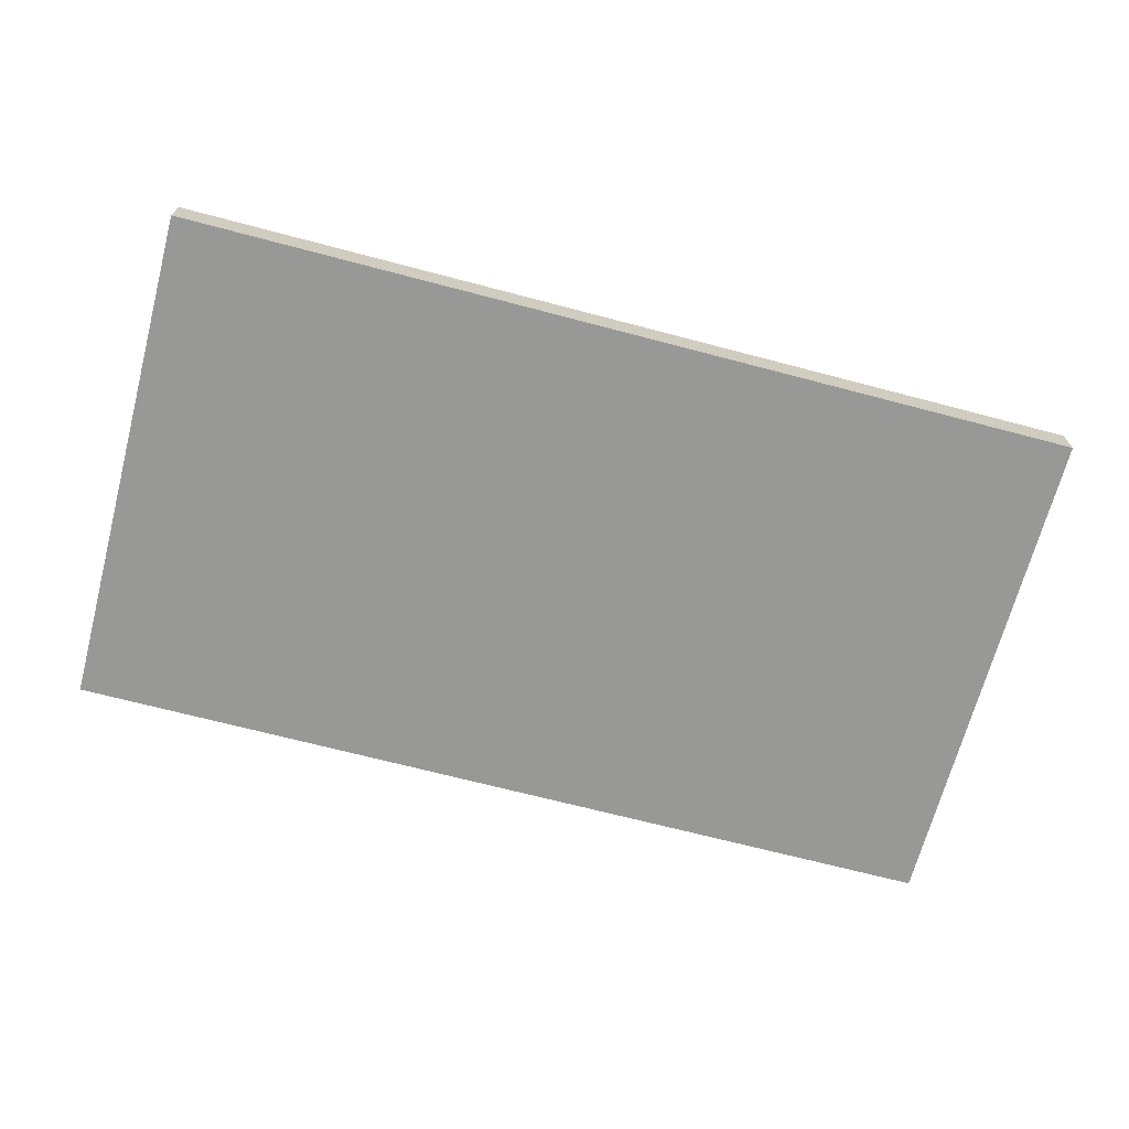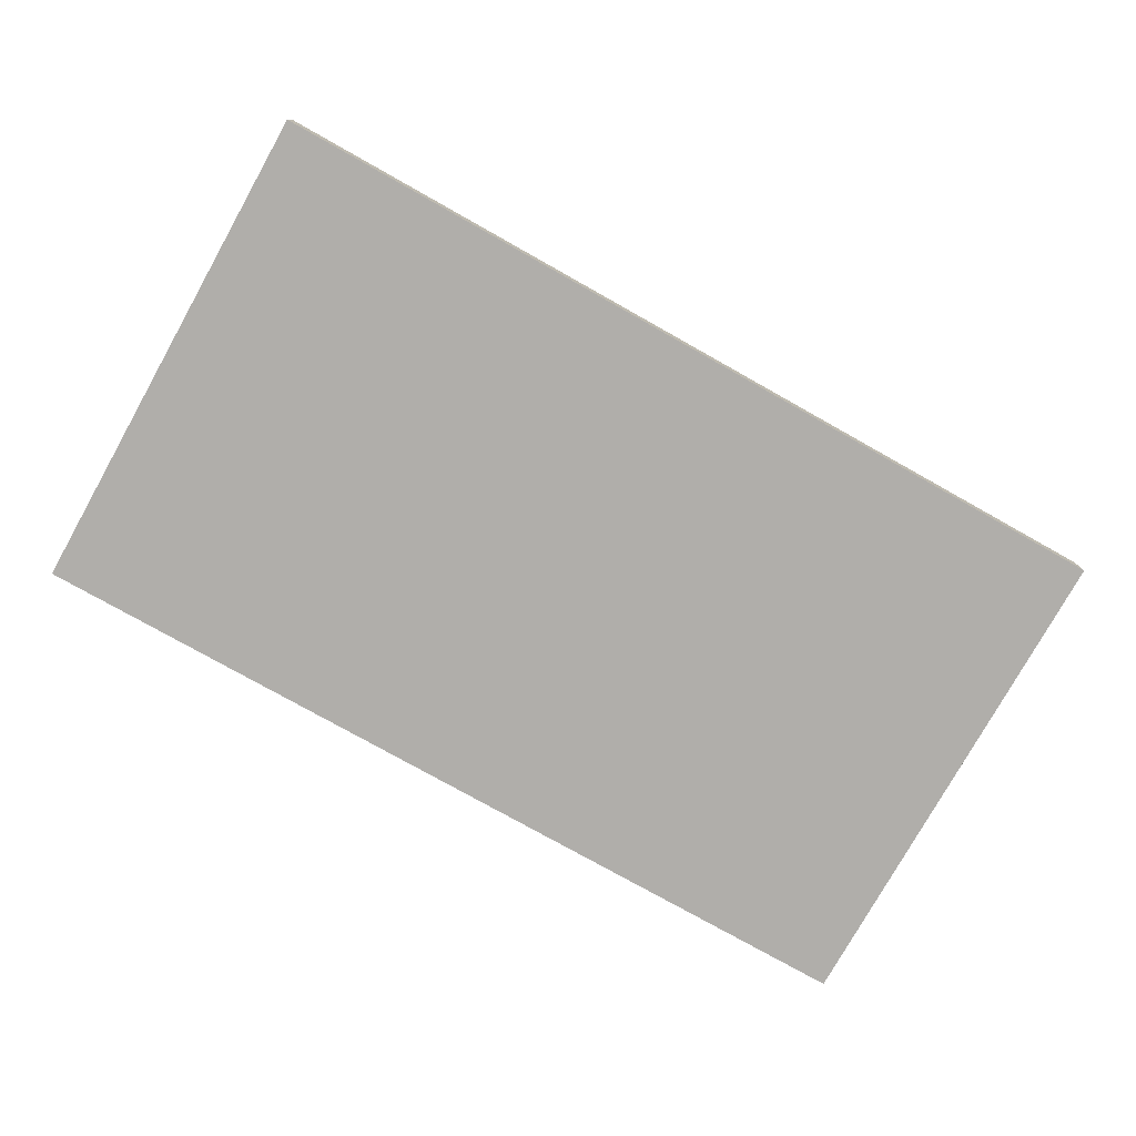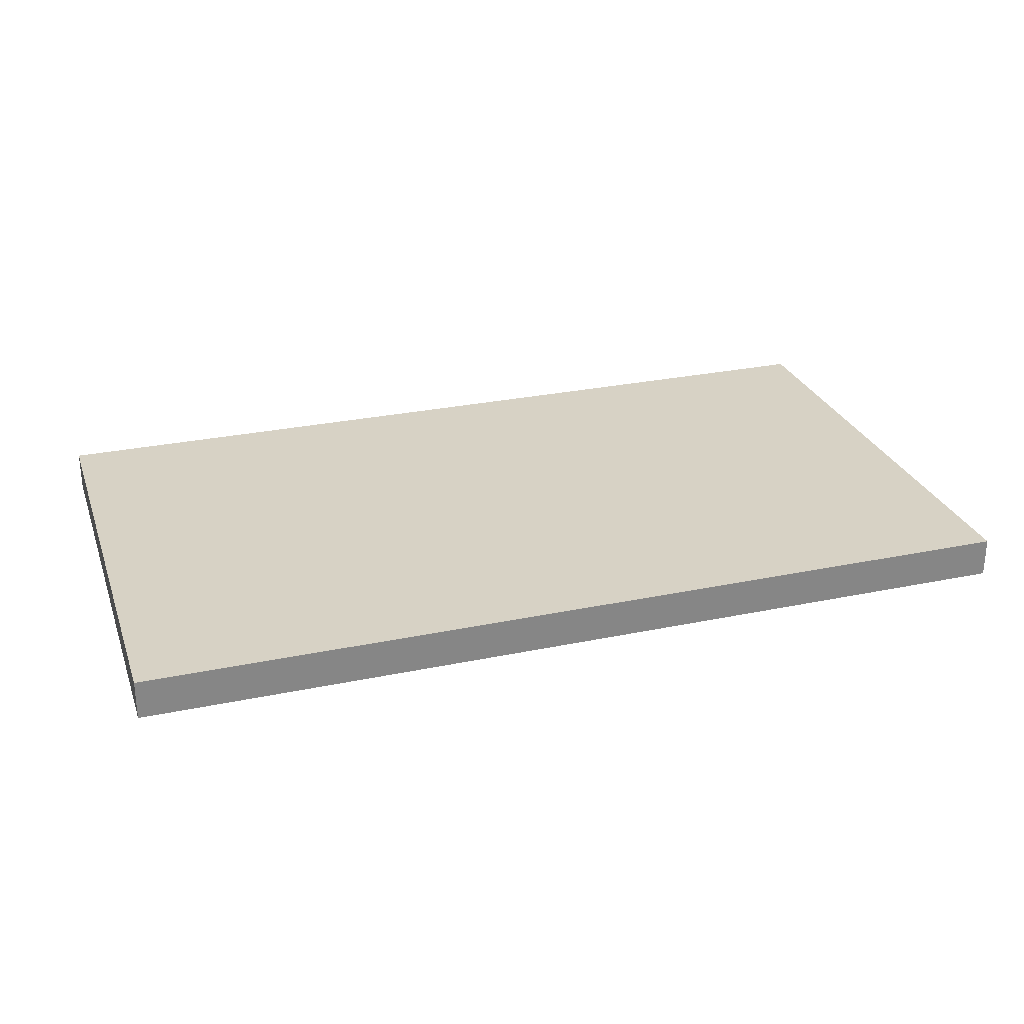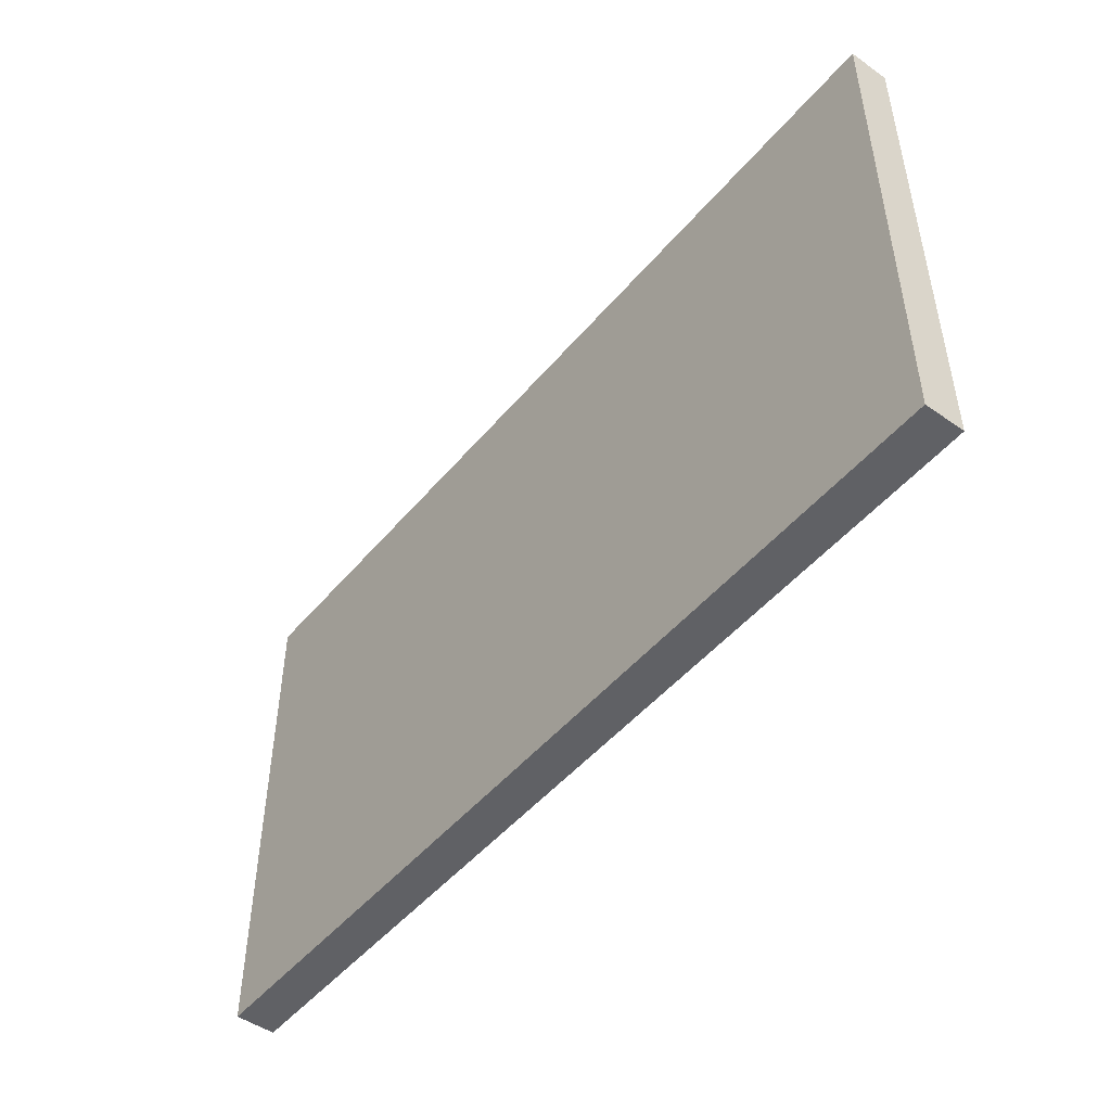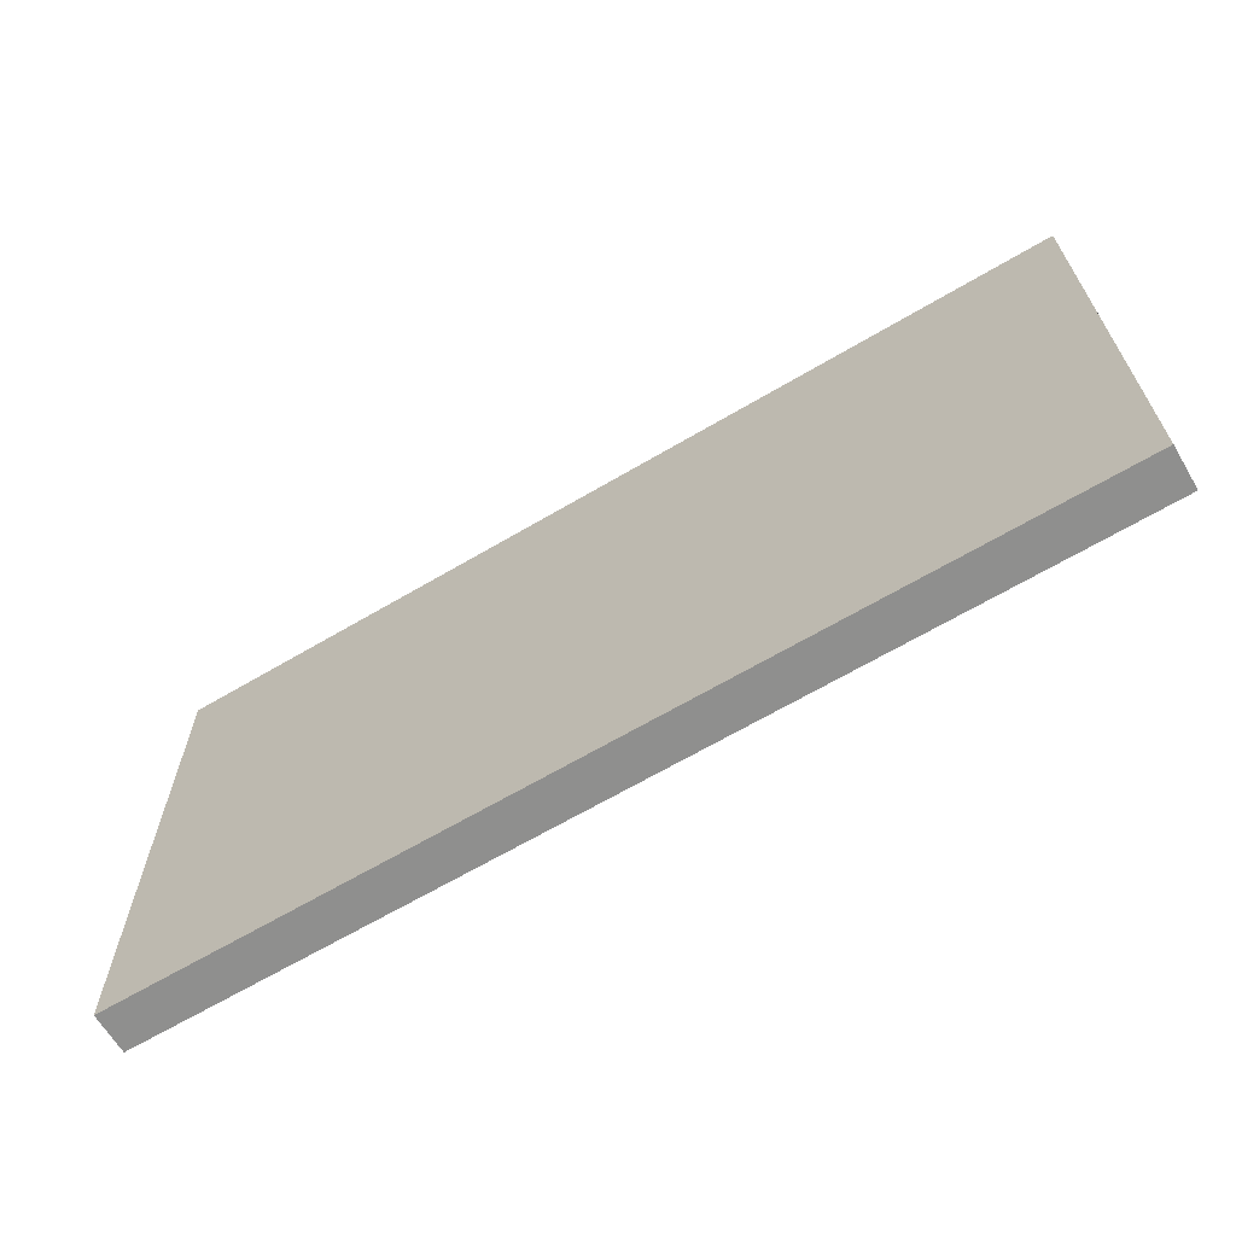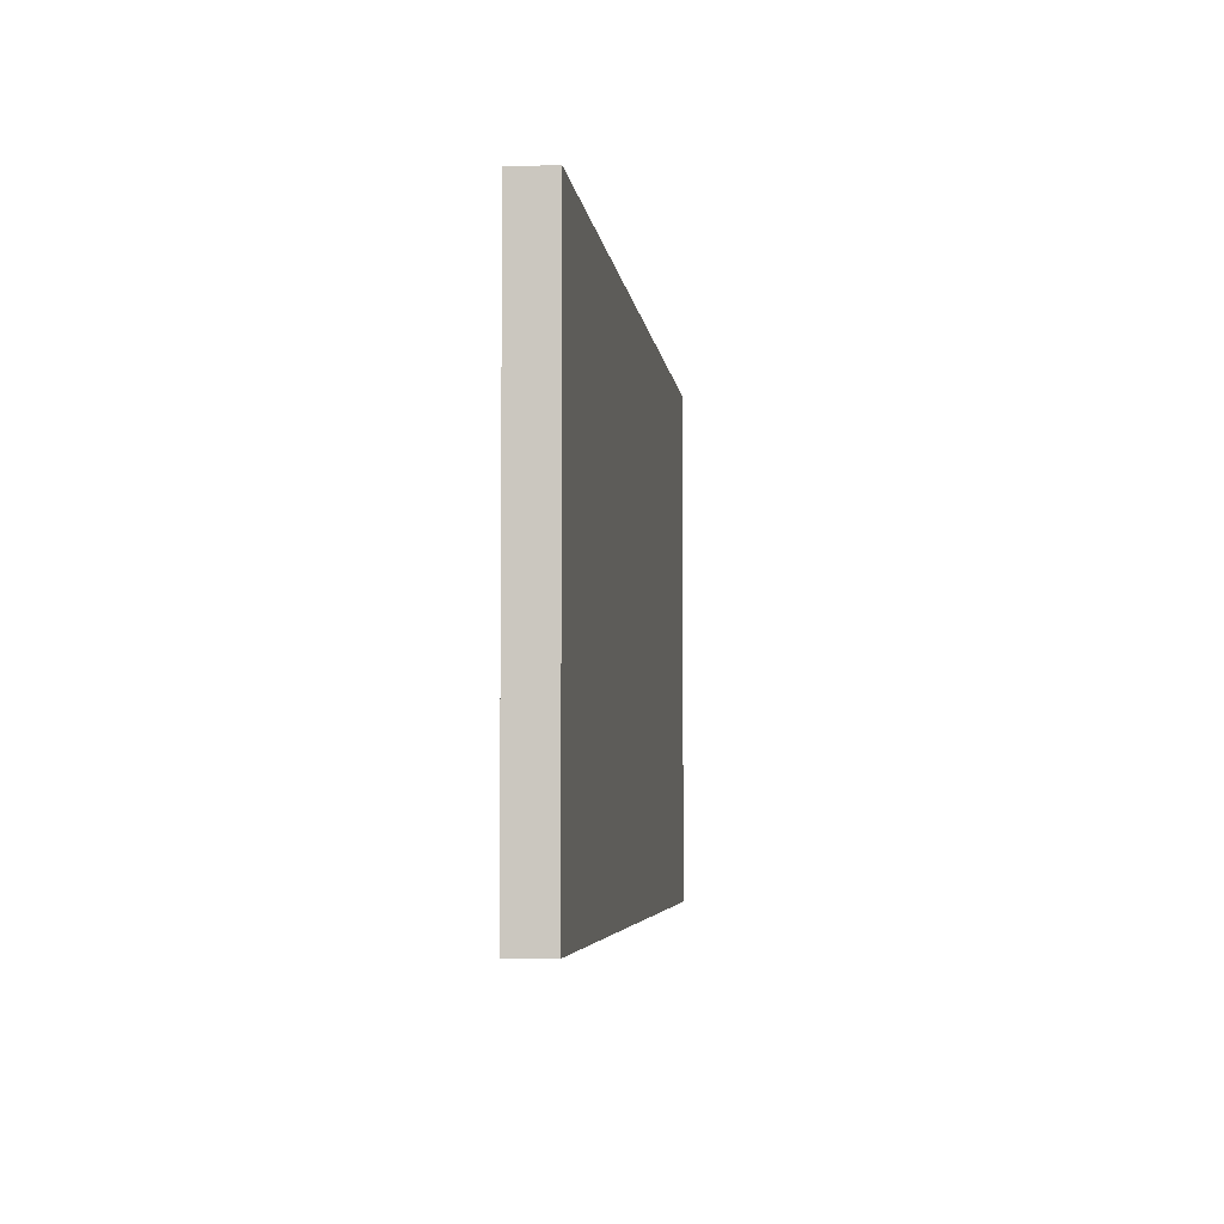
<metadata>
{"format":"obj","ext":"obj","renderer":"f3d","projection":"perspective","resolution":1024,"background":"white","views":[{"elev":-68.5,"azim":165.2,"up":"+Z"},{"elev":-77.8,"azim":150.7,"up":"+Z"},{"elev":27.6,"azim":-17.8,"up":"+Z"},{"elev":-48.7,"azim":-128.1,"up":"+Y"},{"elev":-65.2,"azim":-149.2,"up":"+Y"},{"elev":-4.5,"azim":96.6,"up":"+Y"}]}
</metadata>
<code>
o CatCube - 23x13x1
v 11.5 6.5 -0.5
v 11.5 -6.5 -0.5
v 11.5 6.5 0.5
v 11.5 -6.5 0.5
v -11.5 6.5 -0.5
v -11.5 -6.5 -0.5
v -11.5 6.5 0.5
v -11.5 -6.5 0.5
f 1 5 7 3
f 4 3 7 8
f 8 7 5 6
f 6 2 4 8
f 2 1 3 4
f 6 5 1 2

</code>
